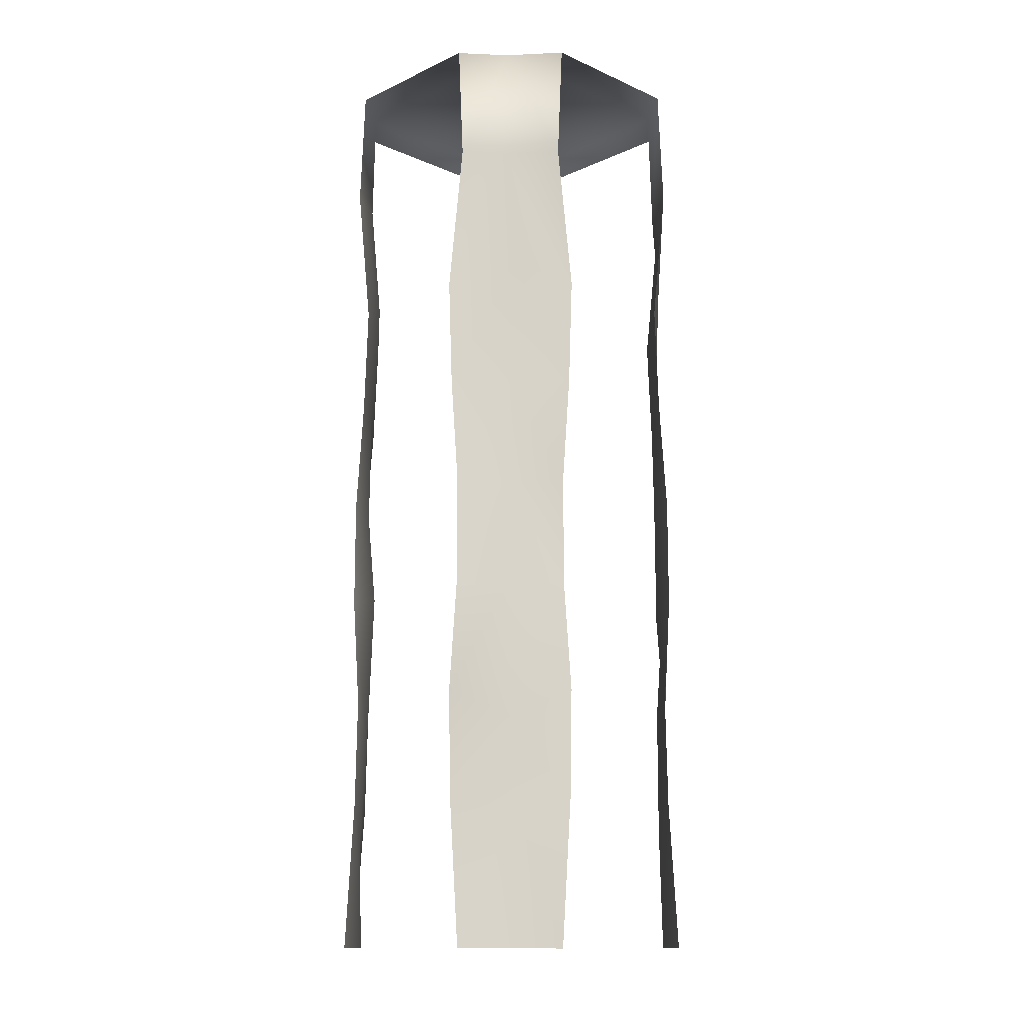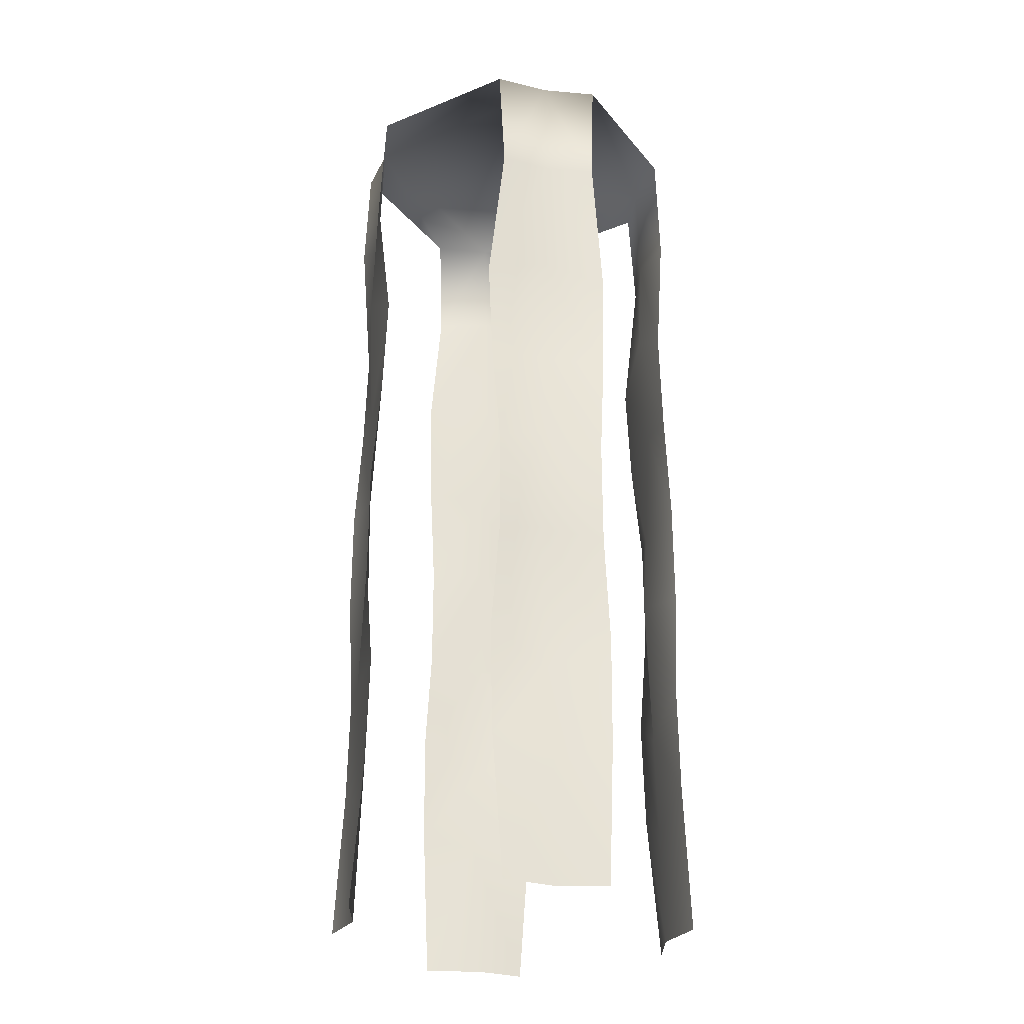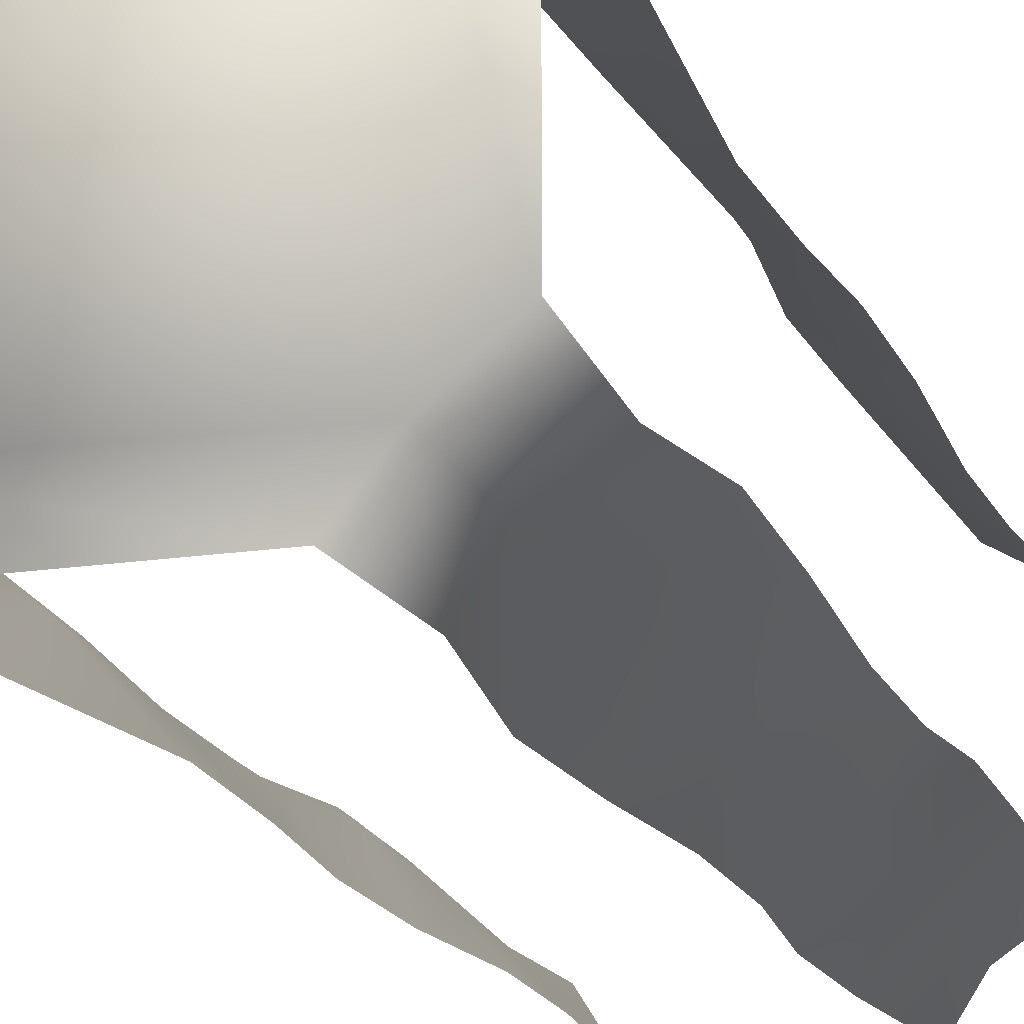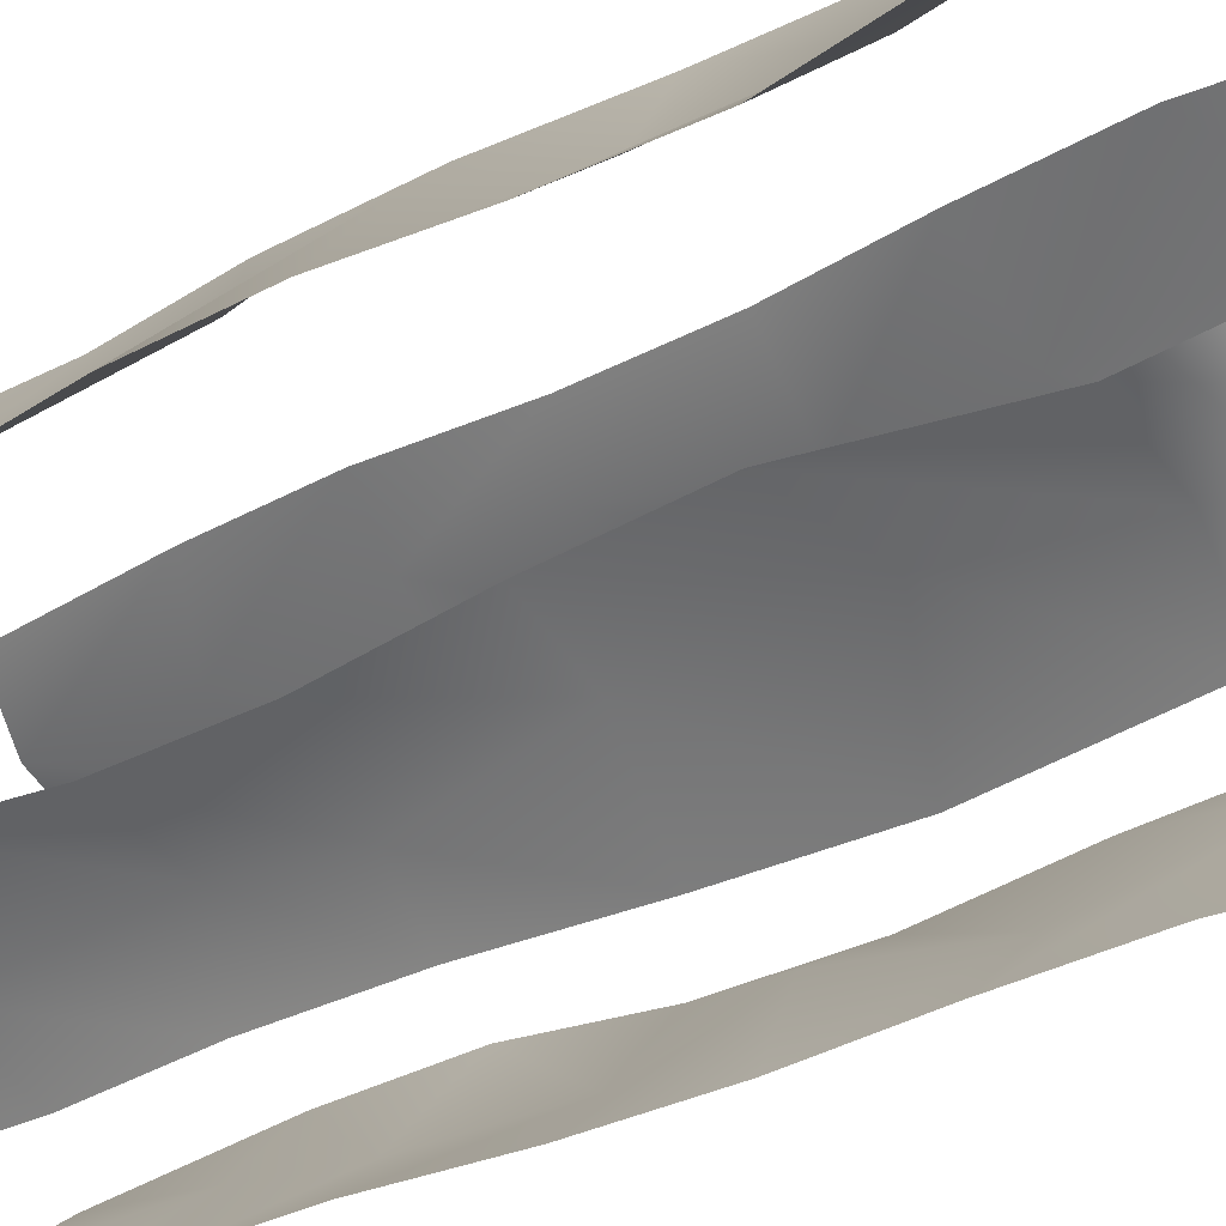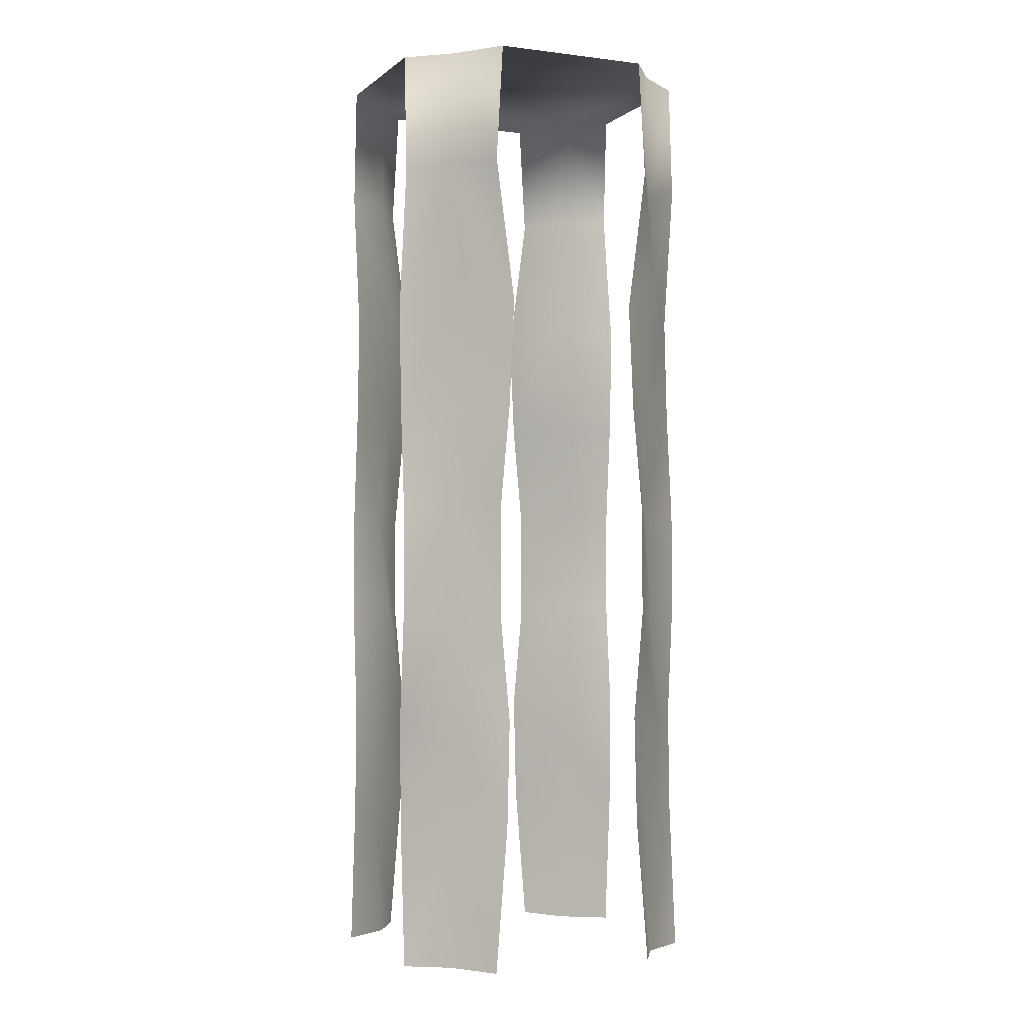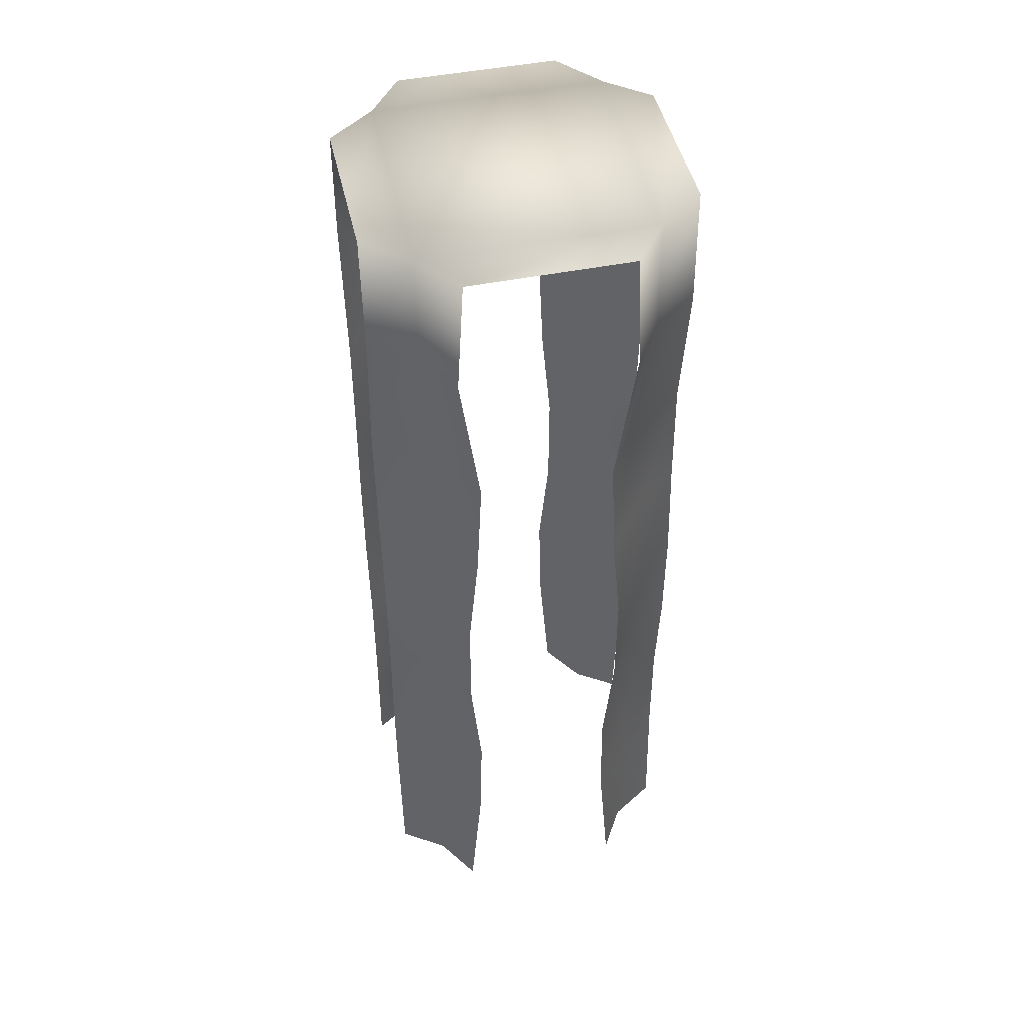
<metadata>
{"format":"obj","ext":"obj","renderer":"f3d","projection":"perspective","resolution":1024,"background":"white","views":[{"elev":-13.4,"azim":-134.4,"up":"+Y"},{"elev":-28.3,"azim":31.2,"up":"+Y"},{"elev":-17.1,"azim":-162.7,"up":"+Z"},{"elev":-24.2,"azim":134.0,"up":"+Z"},{"elev":-2.7,"azim":-113.5,"up":"+Y"},{"elev":47.5,"azim":77.3,"up":"+Y"}]}
</metadata>
<code>
o town_1_hw_dx_001_Cube.061
v -0.5 3 0.25
v -0.5 0 -0.2714
v 0.5 3 0.25
v 0.5 0 -0.2714
v -0.25 3 -0.5
v -0.3542 3 -0.3707
v 0.3599 3 0.3631
v 0.3604 0 -0.3571
v -0.5 0.7998 0.2254
v -0.5 2.167 0.2097
v -0.5 2.625 0.2714
v -0.5 2.625 -0.2714
v -0.5 2.167 -0.2097
v -0.5 1.483 -0.257
v -0.5 0.7998 -0.2254
v 0.5 2.625 -0.2714
v 0.5 2.167 -0.2097
v 0.5 1.142 -0.257
v 0.5 0.7998 -0.2254
v 0.5 0.4581 -0.2335
v 0.5 2.167 0.2097
v 0.5 1.142 0.257
v 0.5 0.4581 0.2335
v 0.2335 0.4581 0.5
v 0.2097 2.167 0.5
v -0.2097 2.167 0.5
v -0.257 1.142 0.5
v -0.2254 0.7998 0.5
v -0.257 1.142 -0.5
v 0.2097 2.167 -0.5
v 0.2254 1.825 -0.5
v 0.257 1.483 -0.5
v 0.257 1.142 -0.5
v 0.2335 0.4581 -0.5
v -0.3542 0.3835 0.35
v -0.3507 0.7635 0.3961
v -0.3368 1.107 0.378
v -0.3481 2.634 -0.3749
v -0.3446 2.263 -0.3288
v -0.3307 1.482 -0.347
v -0.3766 1.117 -0.4002
v -0.3795 0.7149 -0.3905
v -0.3792 0.4286 -0.3579
v 0.366 2.634 0.3589
v 0.3695 1.513 0.405
v 0.3833 0.3568 0.3869
v 0.3664 2.634 -0.3613
v 0.3699 2.263 -0.3152
v 0.3838 1.857 -0.3333
v 0.3379 0.367 -0.3865
v -0.5 0 0.2714
v -0.5 3 -0.25
v 0.5 0 0.2714
v 0.5 3 -0.25
v 0.2714 0 0.5
v 0.25 3 0.5
v -0.2714 0 0.5
v -0.25 3 0.5
v 0.2714 0 -0.5
v 0.25 3 -0.5
v -0.2714 0 -0.5
v 0.3604 3 -0.3571
v -0.3603 3 0.3542
v -0.3603 0 0.3542
v -0.3542 0 -0.3707
v 0.3599 0 0.3631
v -0.5 0.4581 0.2335
v -0.5 1.142 0.257
v -0.5 1.483 0.257
v -0.5 1.825 0.2254
v -0.5 1.825 -0.2254
v -0.5 1.142 -0.257
v -0.5 0.4581 -0.2335
v 0.5 1.825 -0.2254
v 0.5 1.483 -0.257
v 0.5 2.625 0.2714
v 0.5 1.825 0.2254
v 0.5 1.483 0.257
v 0.5 0.7998 0.2254
v 0.2254 0.7998 0.5
v 0.257 1.142 0.5
v 0.257 1.483 0.5
v 0.2254 1.825 0.5
v 0.2714 2.625 0.5
v -0.2714 2.625 0.5
v -0.2254 1.825 0.5
v -0.257 1.483 0.5
v -0.2335 0.4581 0.5
v -0.2714 2.625 -0.5
v -0.2097 2.167 -0.5
v -0.2254 1.825 -0.5
v -0.257 1.483 -0.5
v -0.2254 0.7998 -0.5
v -0.2335 0.4581 -0.5
v 0.2714 2.625 -0.5
v 0.2254 0.7998 -0.5
v -0.3827 1.492 0.3247
v -0.3856 1.84 0.3344
v -0.3853 2.304 0.3671
v -0.3793 2.565 0.3488
v -0.3732 1.815 -0.3761
v 0.3374 2.242 0.3337
v 0.3346 1.84 0.3433
v 0.3349 1.179 0.376
v 0.3409 0.6903 0.3577
v 0.335 1.465 -0.3769
v 0.3354 1.179 -0.3442
v 0.3414 0.6903 -0.3625
f 3 54 62 7
f 52 1 63 6
f 78 77 103 45
f 5 6 62 60
f 63 58 56 7
f 62 6 63 7
f 88 35 64 57
f 67 51 64 35
f 12 52 6 38
f 43 94 61 65
f 84 44 7 56
f 76 3 7 44
f 34 50 8 59
f 16 47 62 54
f 4 8 50 20
f 20 50 108 19
f 19 108 107 18
f 18 107 106 75
f 75 106 49 74
f 74 49 48 17
f 17 48 47 16
f 60 62 47 95
f 95 47 48 30
f 30 48 49 31
f 31 49 106 32
f 32 106 107 33
f 33 107 108 96
f 96 108 50 34
f 53 23 46 66
f 23 79 105 46
f 79 22 104 105
f 22 78 45 104
f 77 21 102 103
f 21 76 44 102
f 55 66 46 24
f 24 46 105 80
f 81 104 45 82
f 82 45 103 83
f 83 103 102 25
f 25 102 44 84
f 6 5 89 38
f 38 89 90 39
f 39 90 91 101
f 101 91 92 40
f 40 92 29 41
f 41 29 93 42
f 42 93 94 43
f 2 73 43 65
f 73 15 42 43
f 15 72 41 42
f 72 14 40 41
f 14 71 101 40
f 71 13 39 101
f 13 12 38 39
f 1 11 100 63
f 11 10 99 100
f 10 70 98 99
f 69 68 37 97
f 68 9 36 37
f 9 67 35 36
f 85 100 99 26
f 26 99 98 86
f 87 97 37 27
f 27 37 36 28
f 28 36 35 88
f 80 105 104 81
f 70 69 97 98
f 58 63 100 85
f 86 98 97 87

</code>
